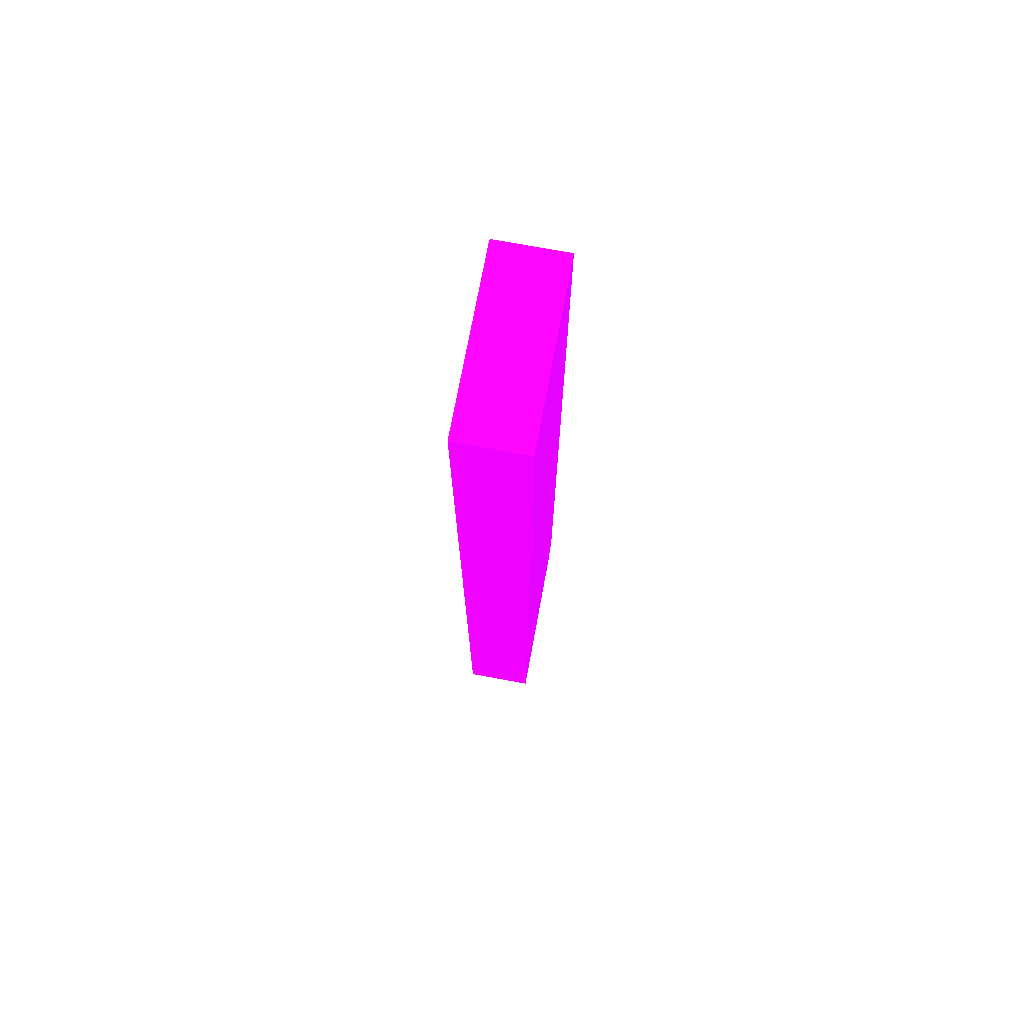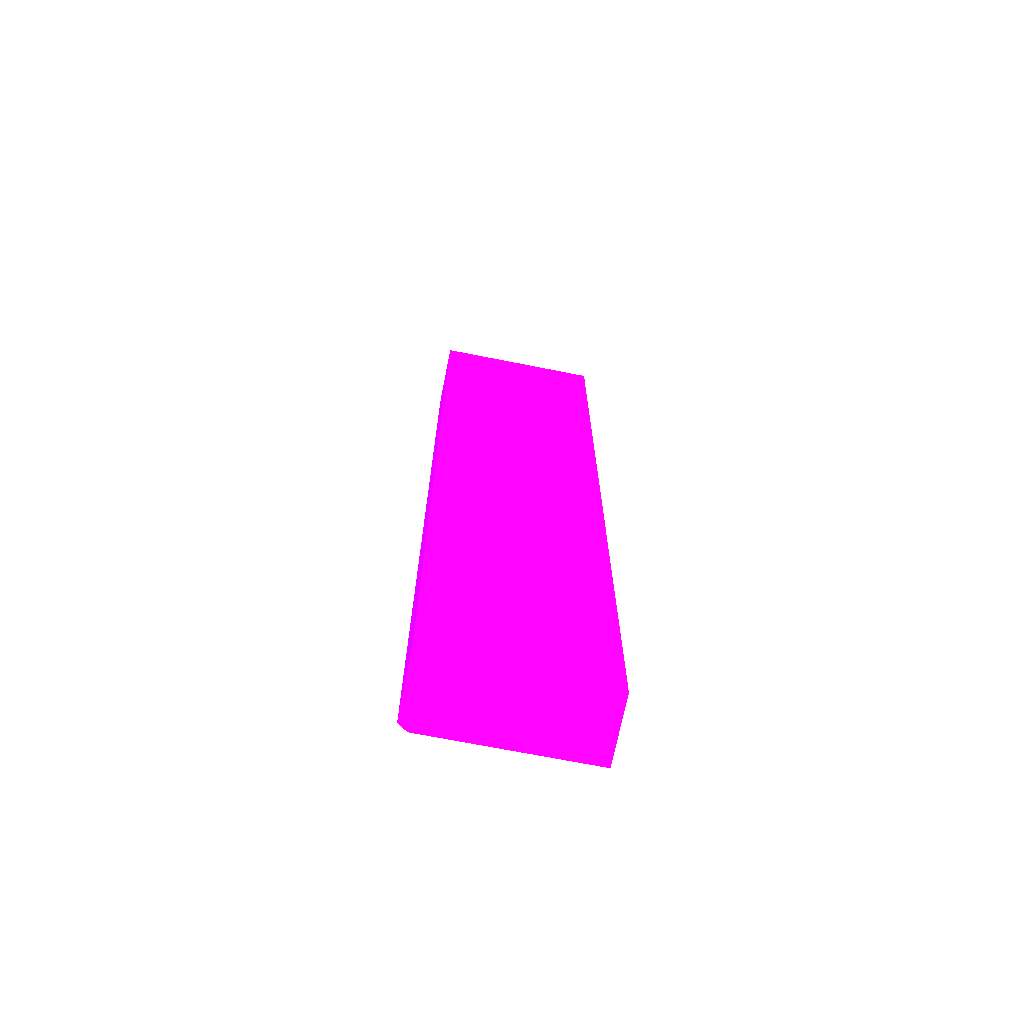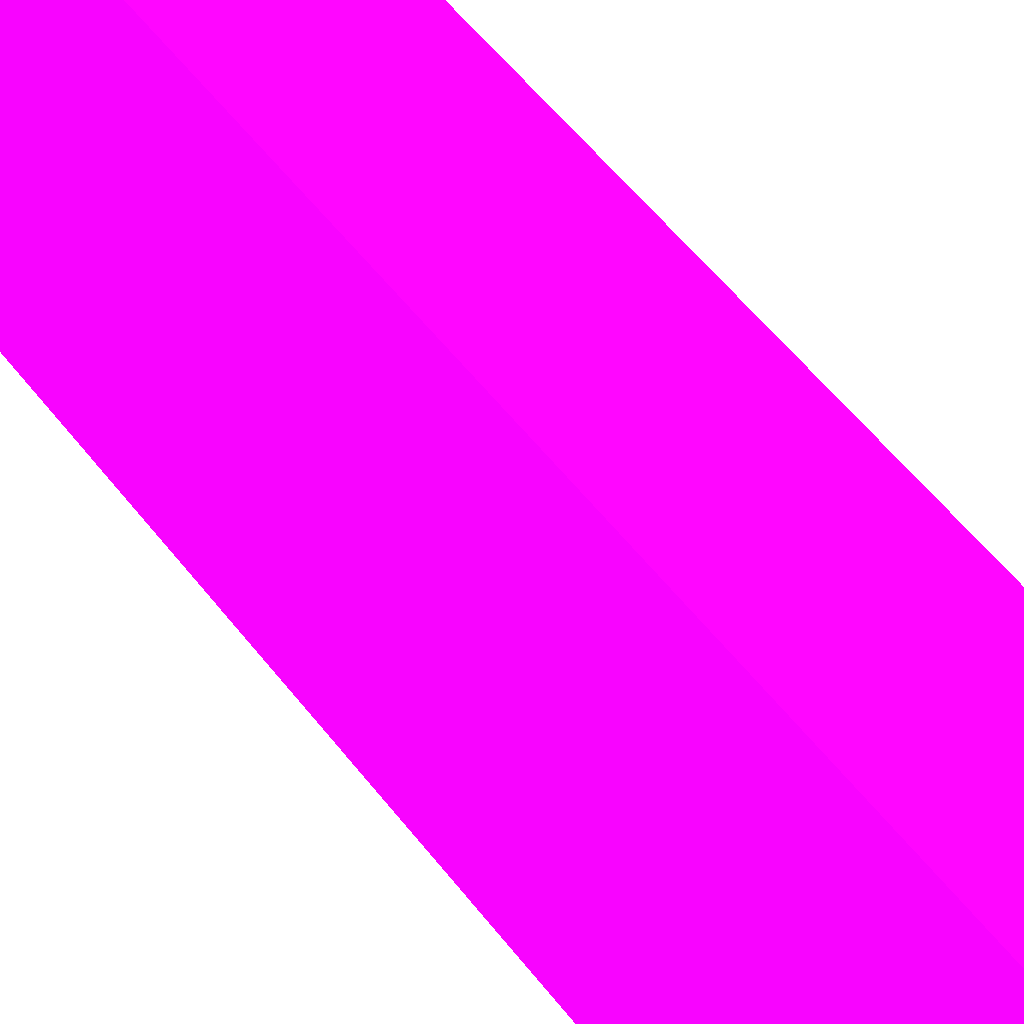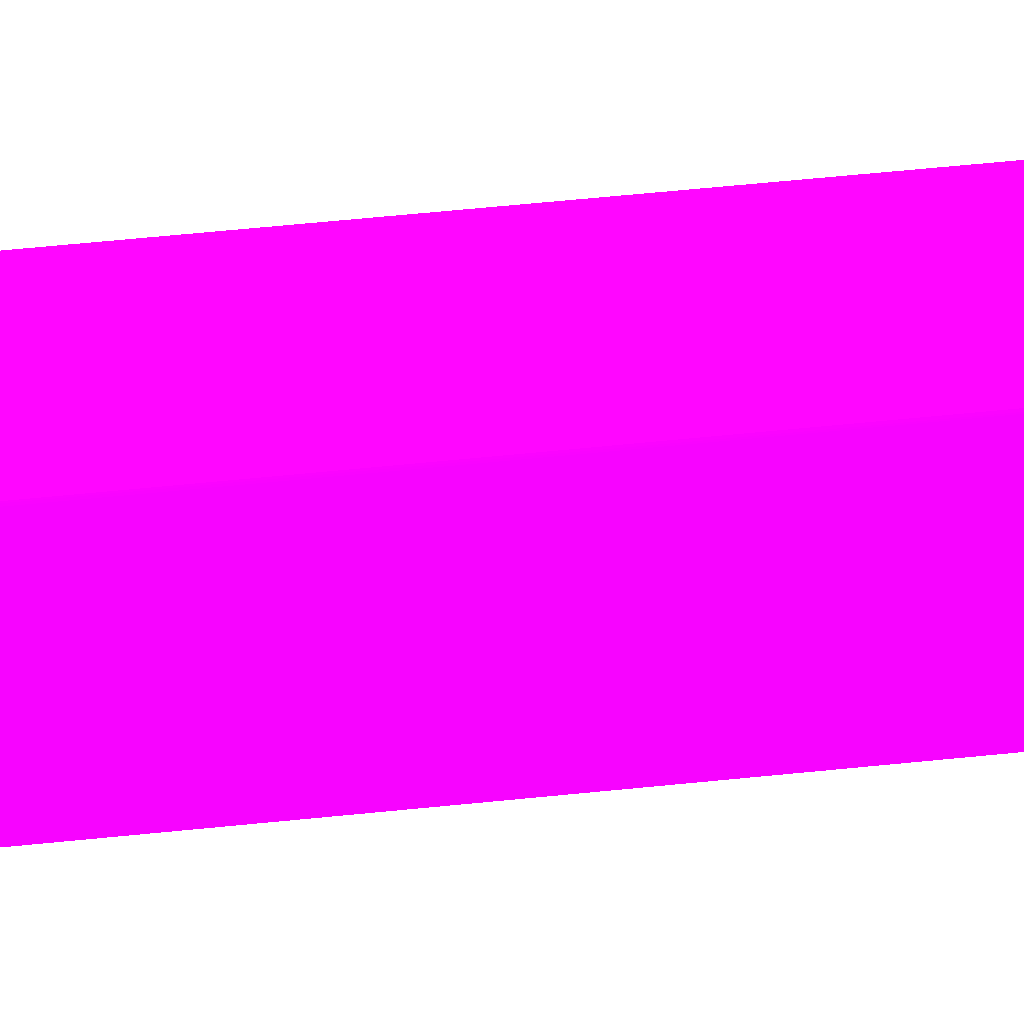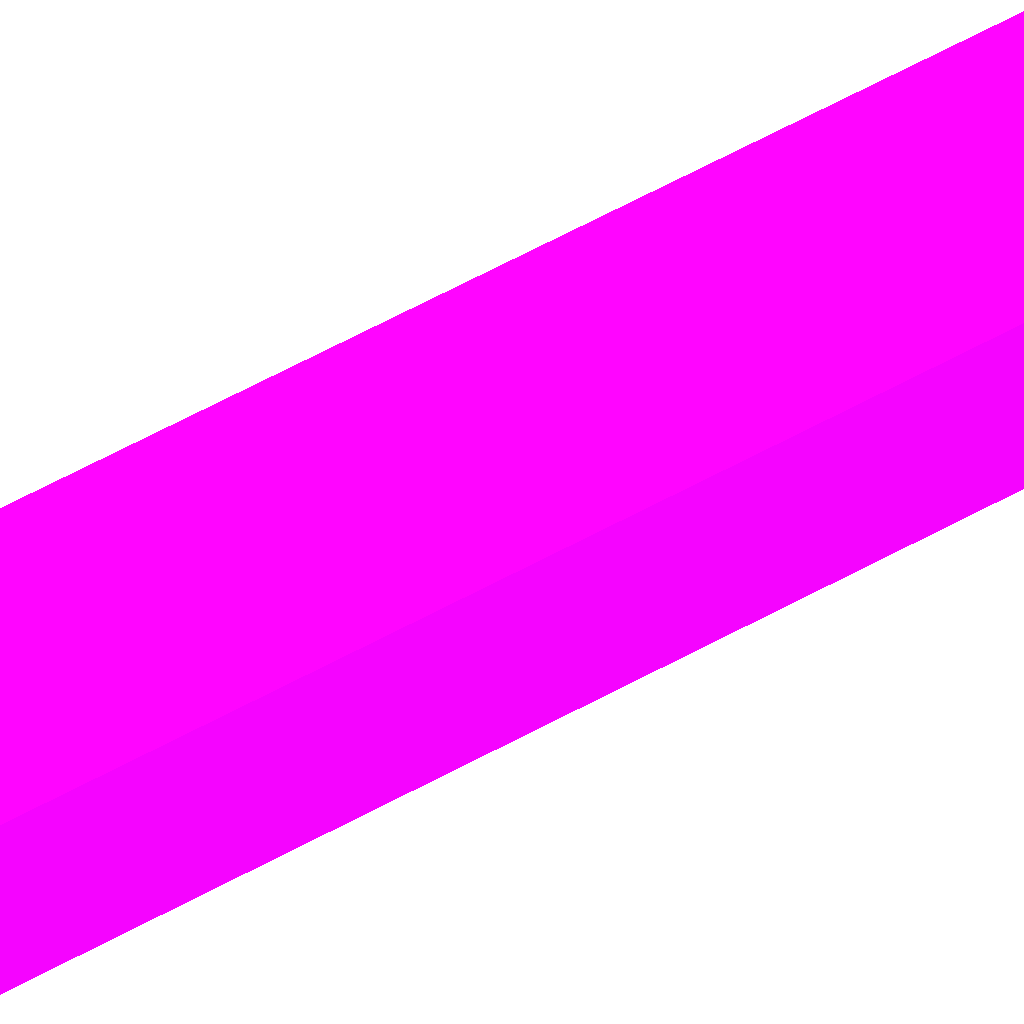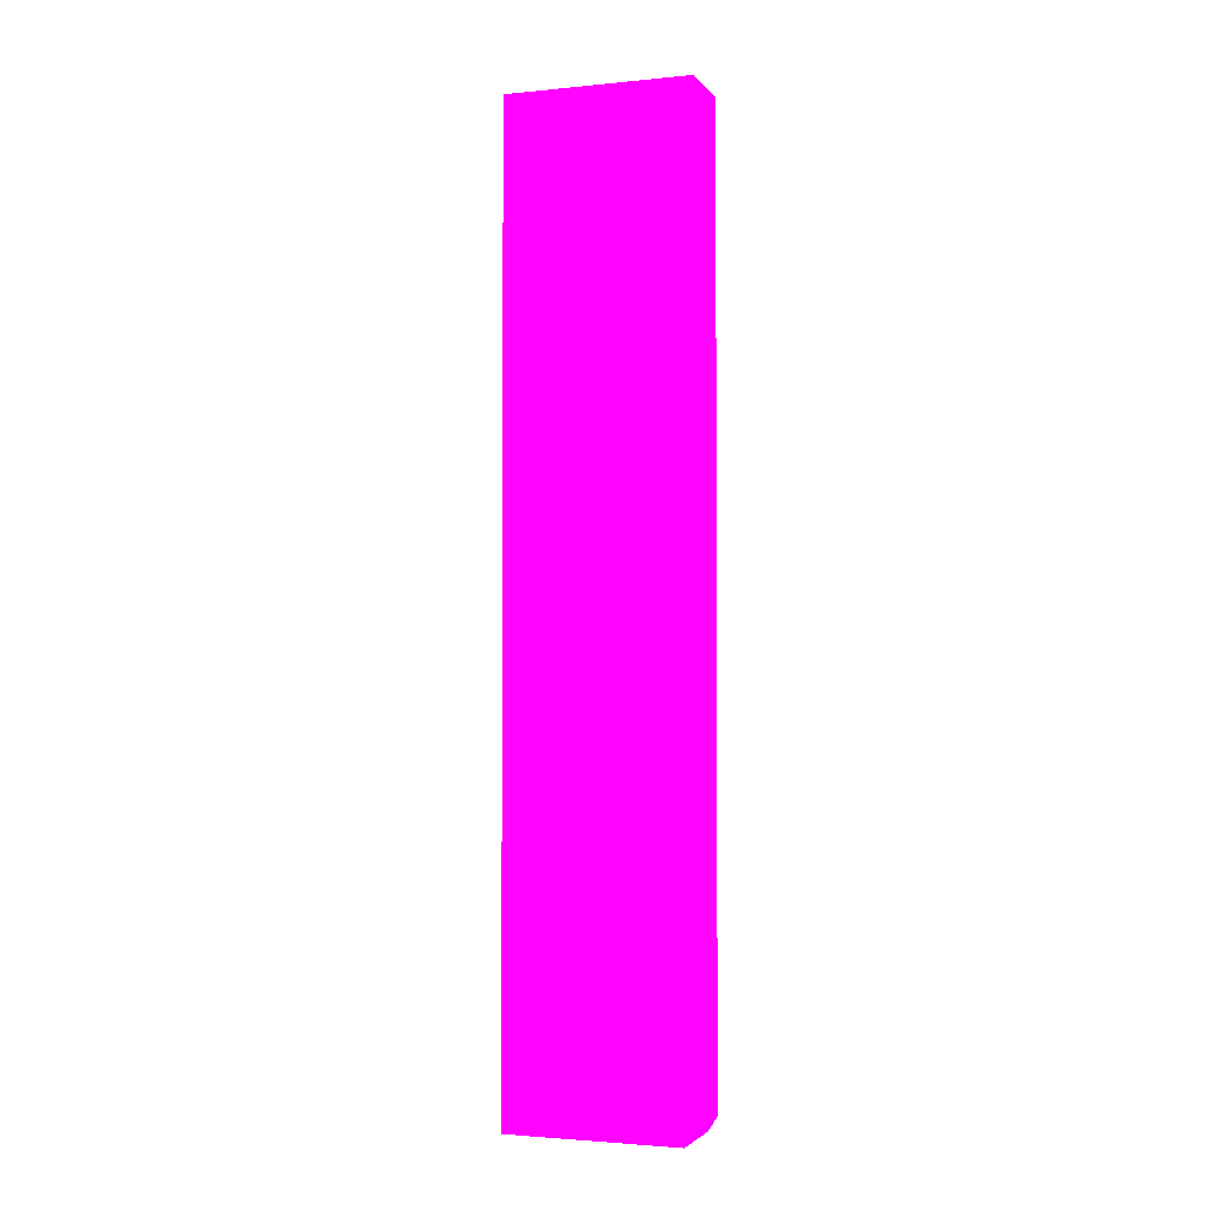
<metadata>
{"format":"obj","ext":"obj","renderer":"f3d","projection":"perspective","resolution":1024,"background":"white","views":[{"elev":73.2,"azim":-169.5,"up":"+Y"},{"elev":-69.5,"azim":78.7,"up":"+Y"},{"elev":41.0,"azim":-31.0,"up":"+Z"},{"elev":60.2,"azim":84.0,"up":"+Z"},{"elev":74.9,"azim":-116.9,"up":"+Z"},{"elev":-2.1,"azim":-70.8,"up":"+Y"}]}
</metadata>
<code>
v -6.252 5.22 -0.4801 0.7216 0.01176 0.9882
v -6.25 5.22 -0.4893 0.7216 0.01176 0.9882
v -6.552 5.22 -0.4801 0.7216 0.01176 0.9882
v -6.251 1.299 -0.4801 0.7216 0.01176 0.9882
v -6.25 5.22 -1.246 0.7216 0.01176 0.9882
v -6.25 1.29 -0.4893 0.7216 0.01176 0.9882
v -6.25 1.24 -0.5866 0.7216 0.01176 0.9882
v -6.55 5.22 -1.246 0.7216 0.01176 0.9882
v -6.554 1.956 -0.4801 0.7216 0.01176 0.9882
v -6.55 1.293 -0.4801 0.7216 0.01176 0.9882
v -6.25 1.24 -0.5181 0.7216 0.01176 0.9882
v -6.25 1.24 -1.246 0.7216 0.01176 0.9882
v -6.55 2.805 -1.246 0.7216 0.01176 0.9882
v -6.554 1.489 -0.4801 0.7216 0.01176 0.9882
v -6.55 1.24 -0.5207 0.7216 0.01176 0.9882
v -6.55 1.24 -1.246 0.7216 0.01176 0.9882
f 1 2 5
f 1 5 8
f 1 8 3
f 1 3 9
f 1 9 14
f 1 14 10
f 1 10 4
f 1 4 2
f 2 4 6
f 2 6 7
f 2 7 5
f 3 8 9
f 4 10 11
f 4 11 6
f 5 7 12
f 5 12 16
f 5 16 13
f 5 13 8
f 6 11 7
f 7 11 15
f 7 15 16
f 7 16 12
f 8 13 9
f 9 13 16
f 9 16 14
f 10 14 15
f 10 15 11
f 14 16 15

</code>
